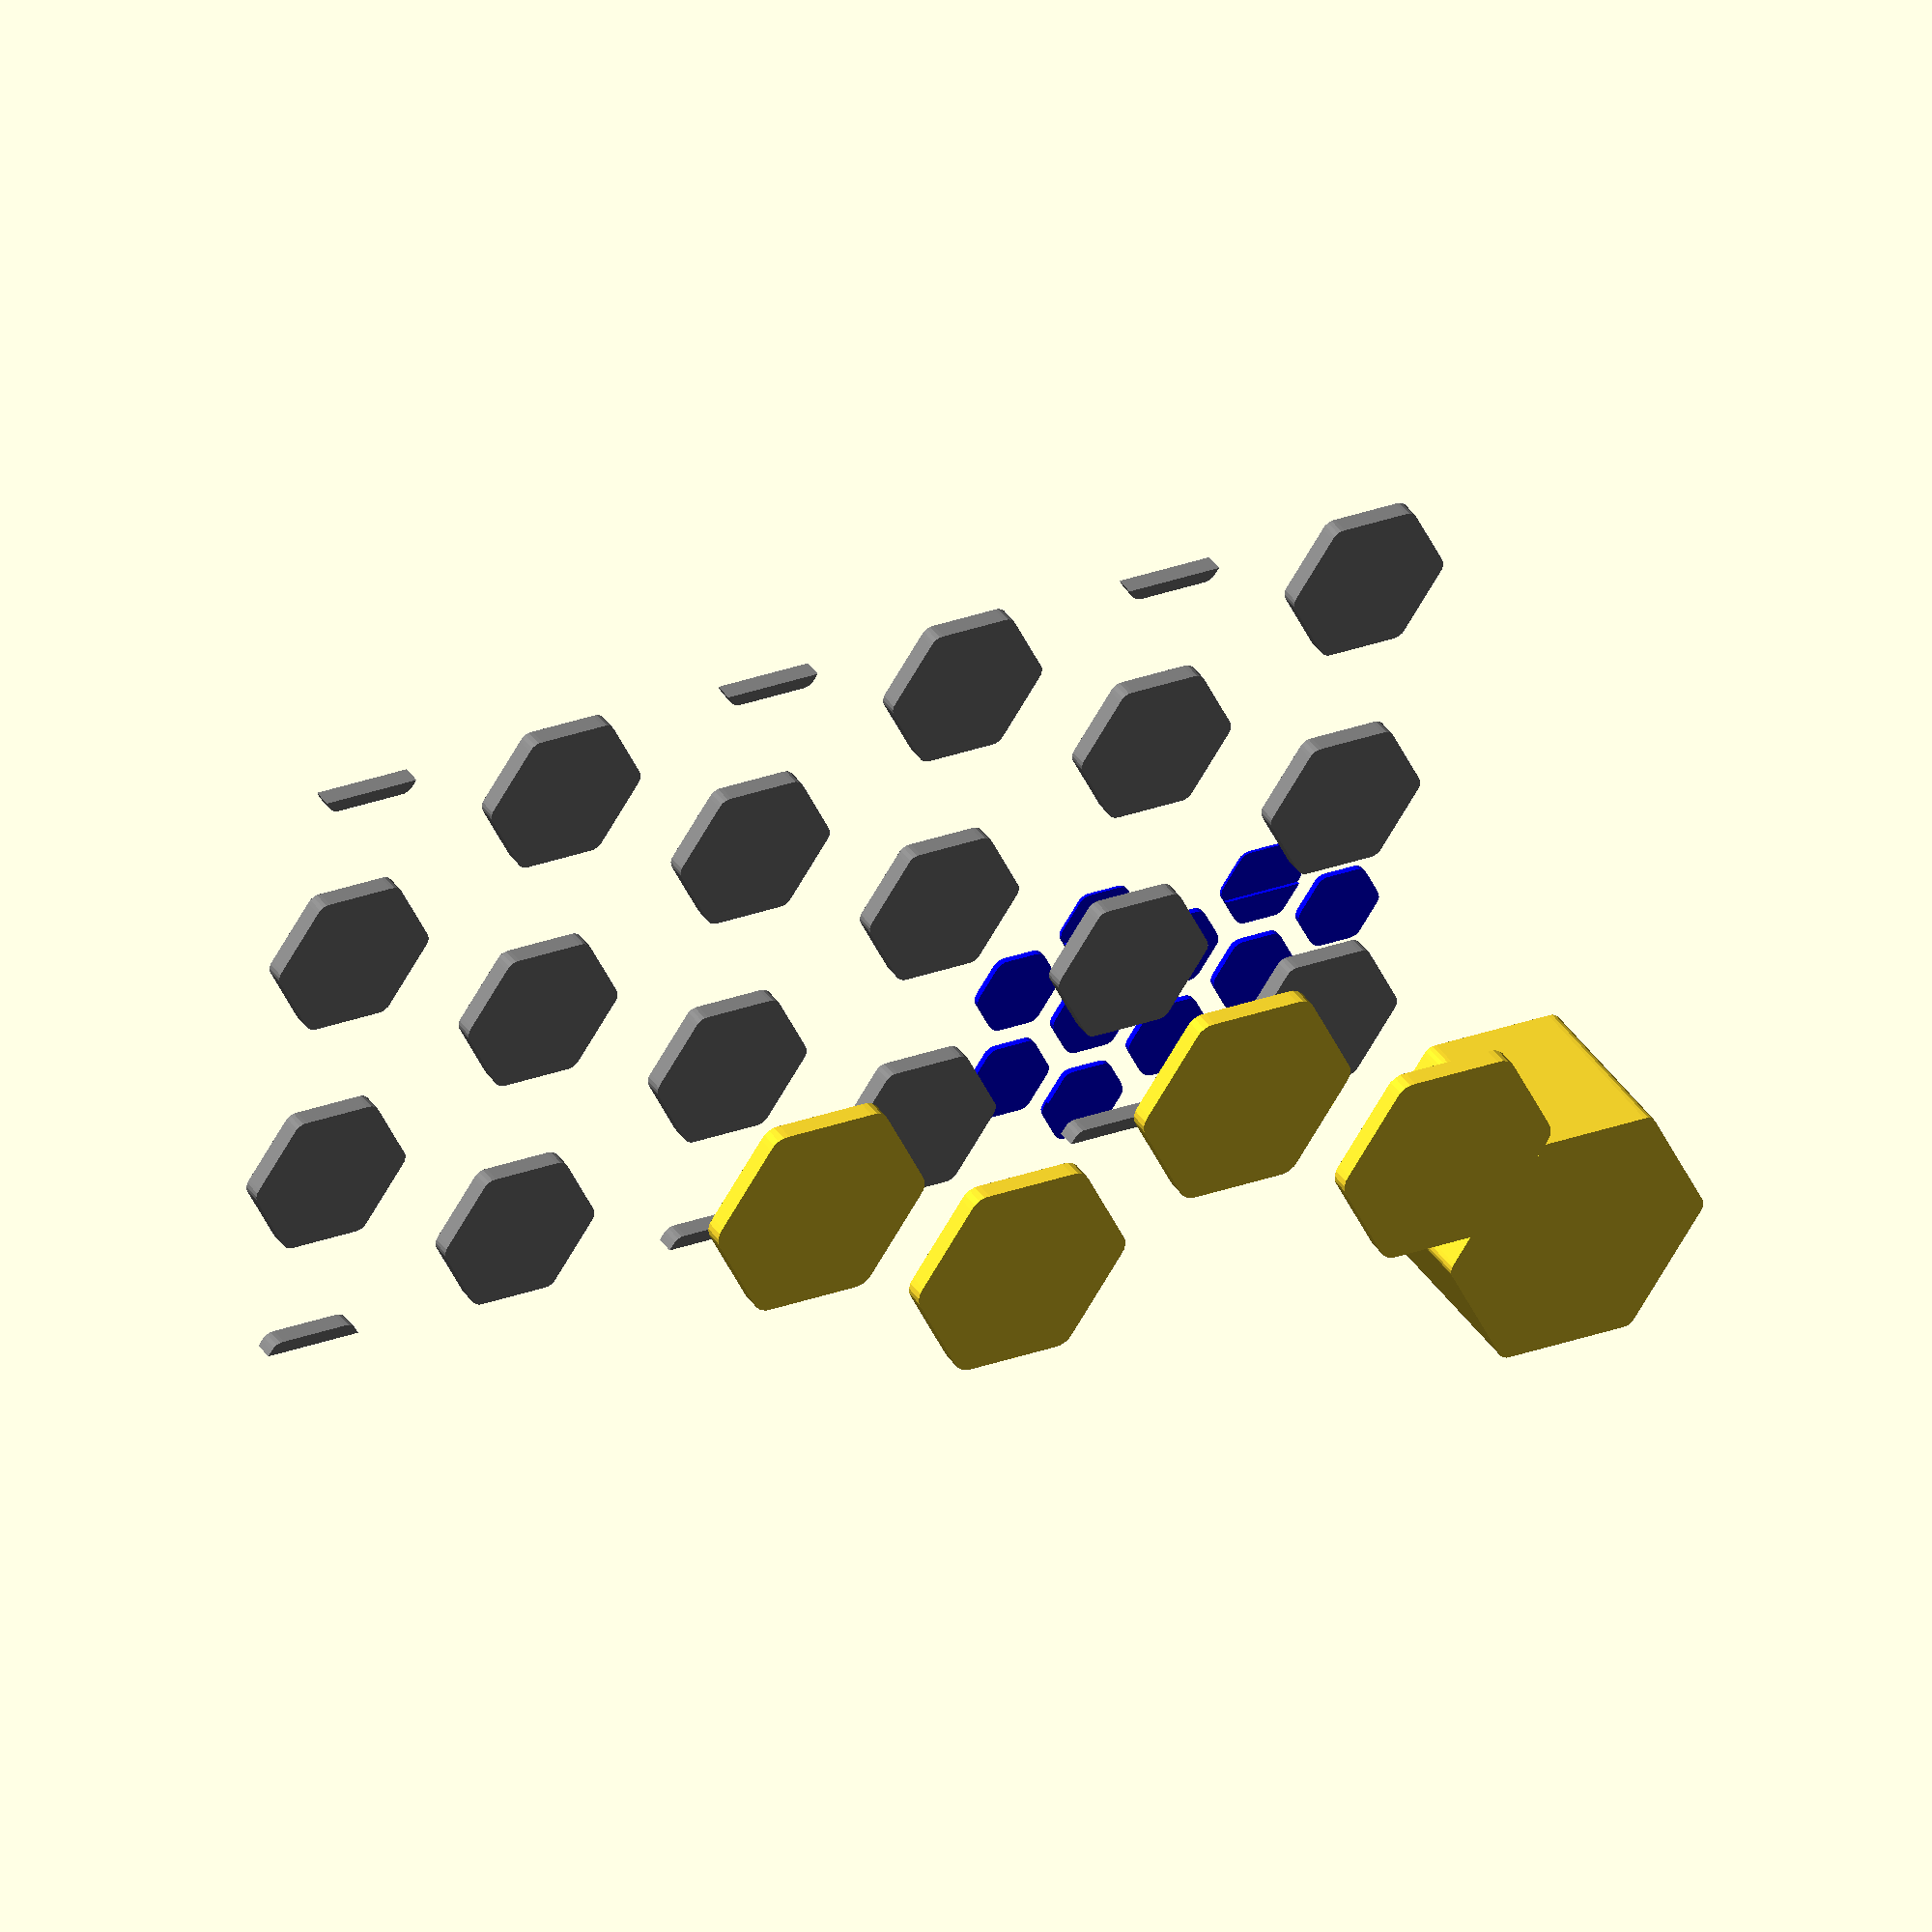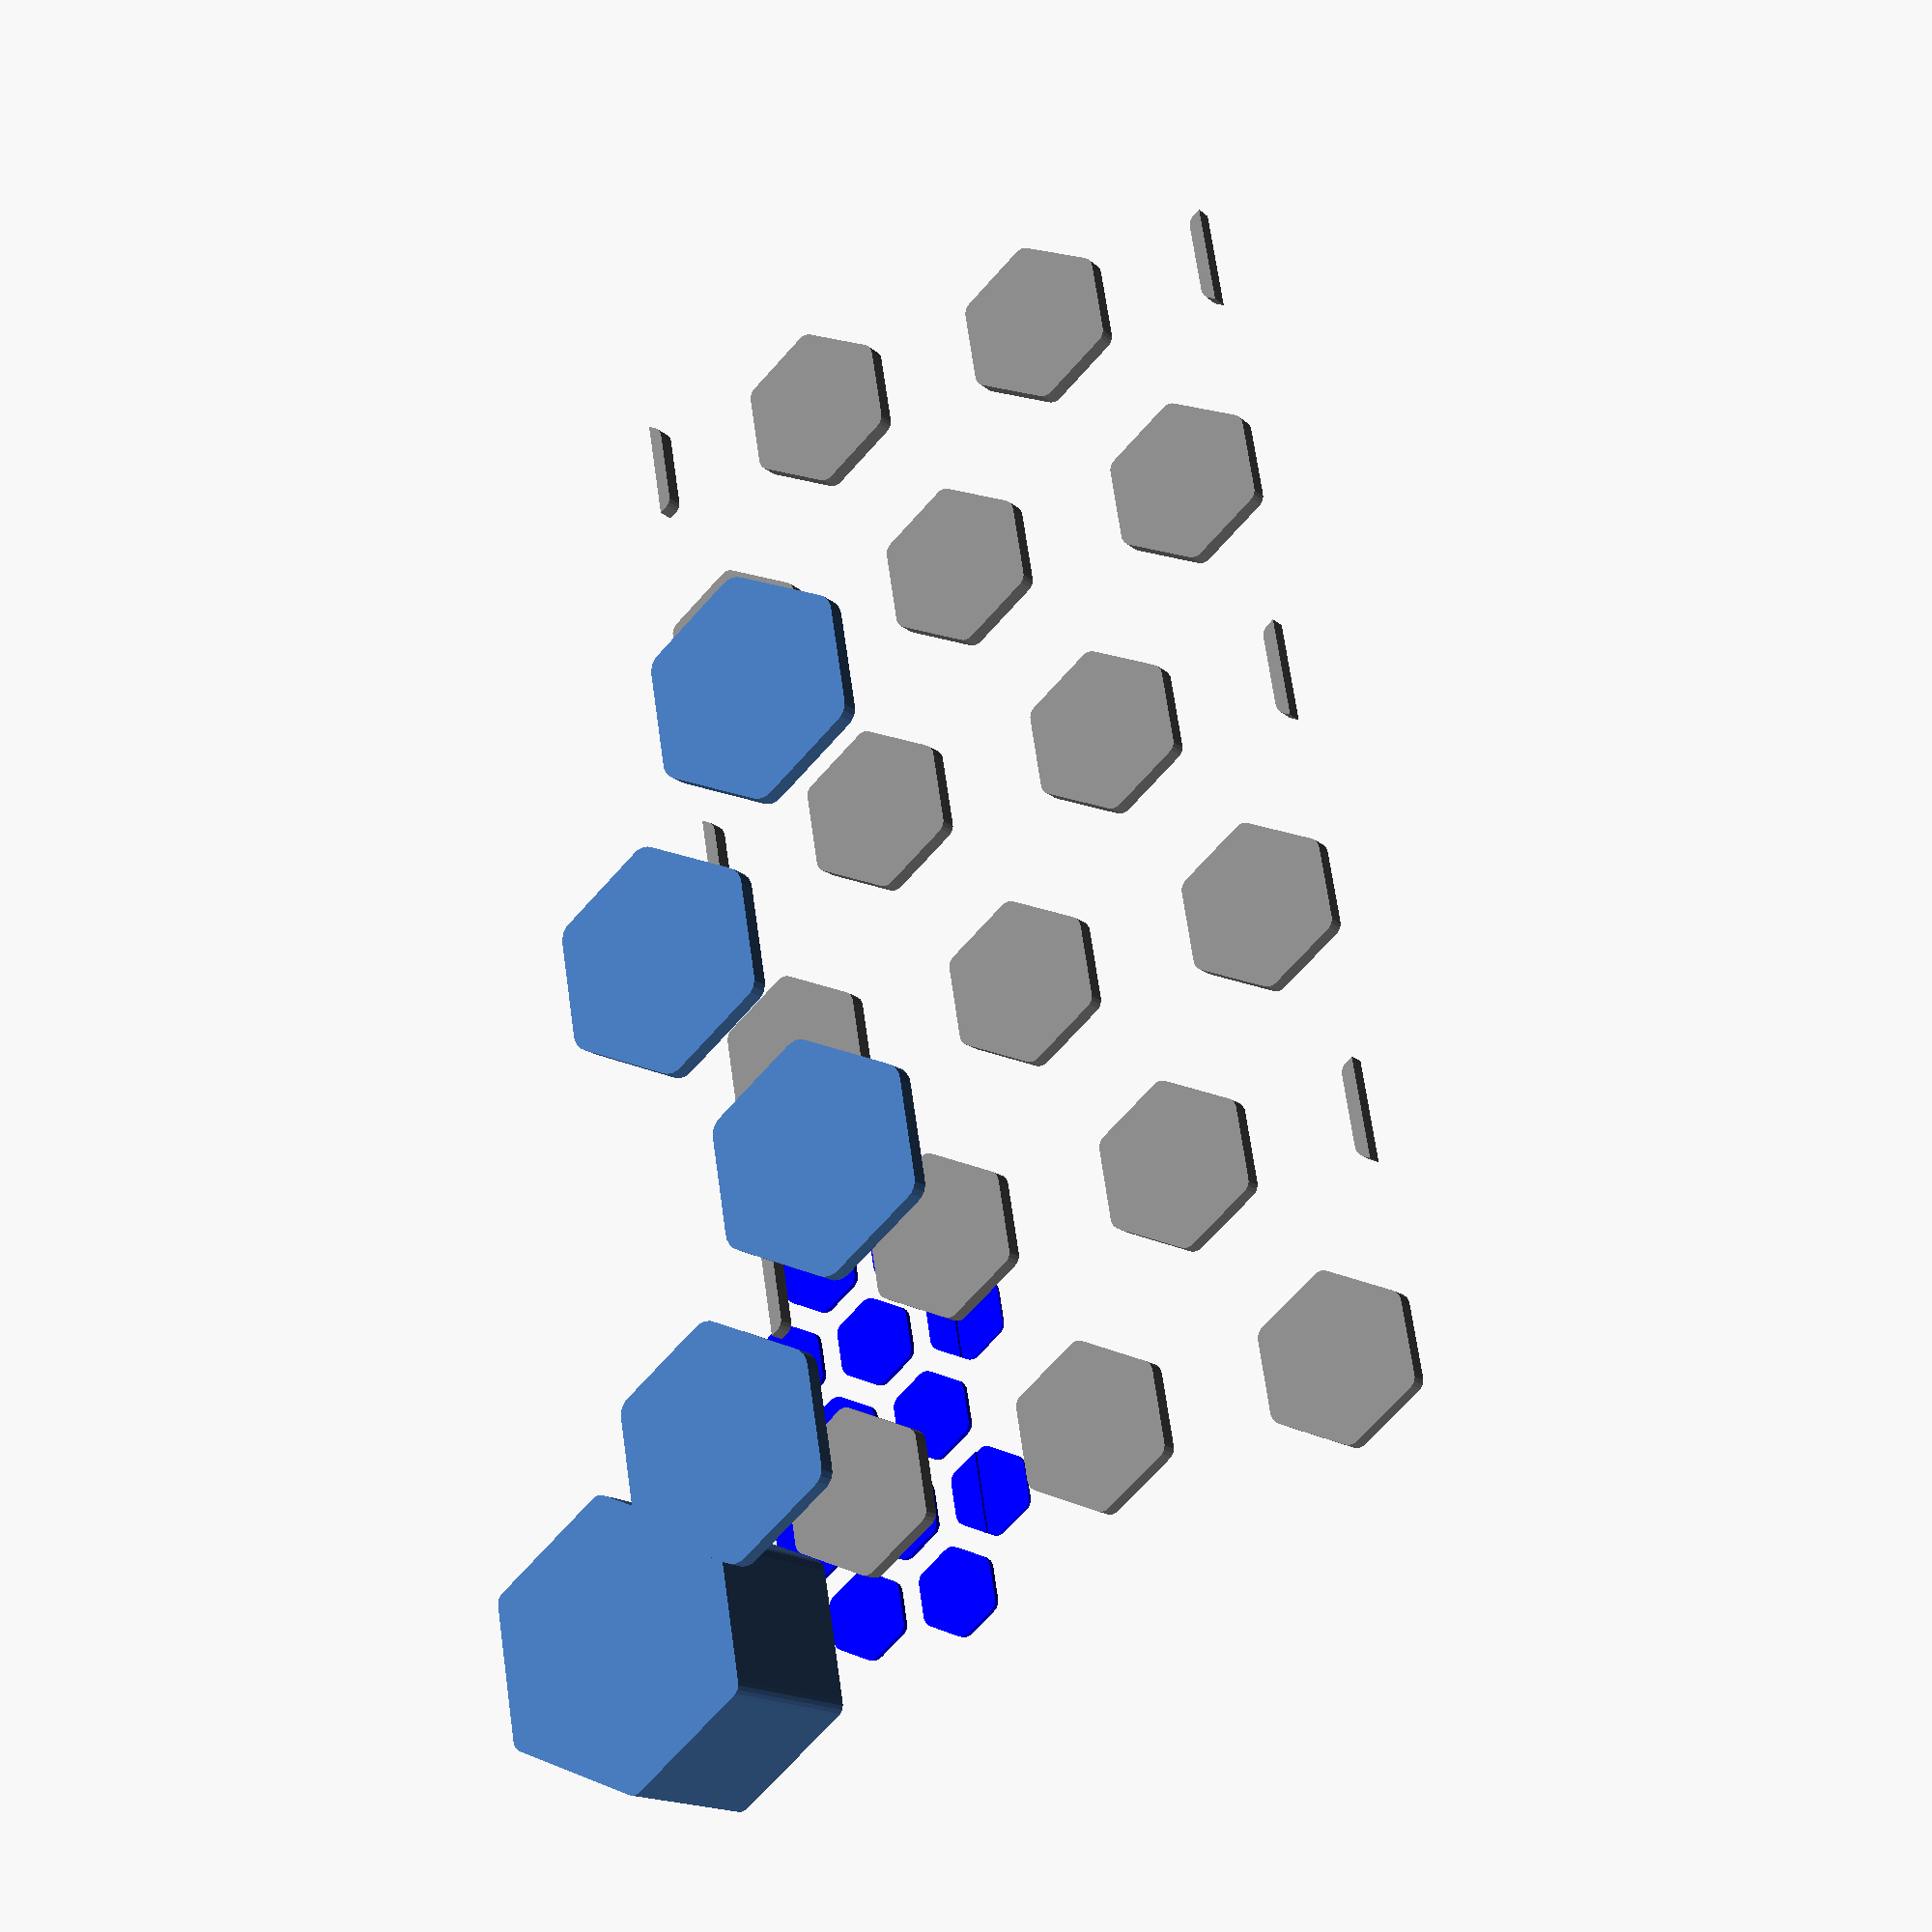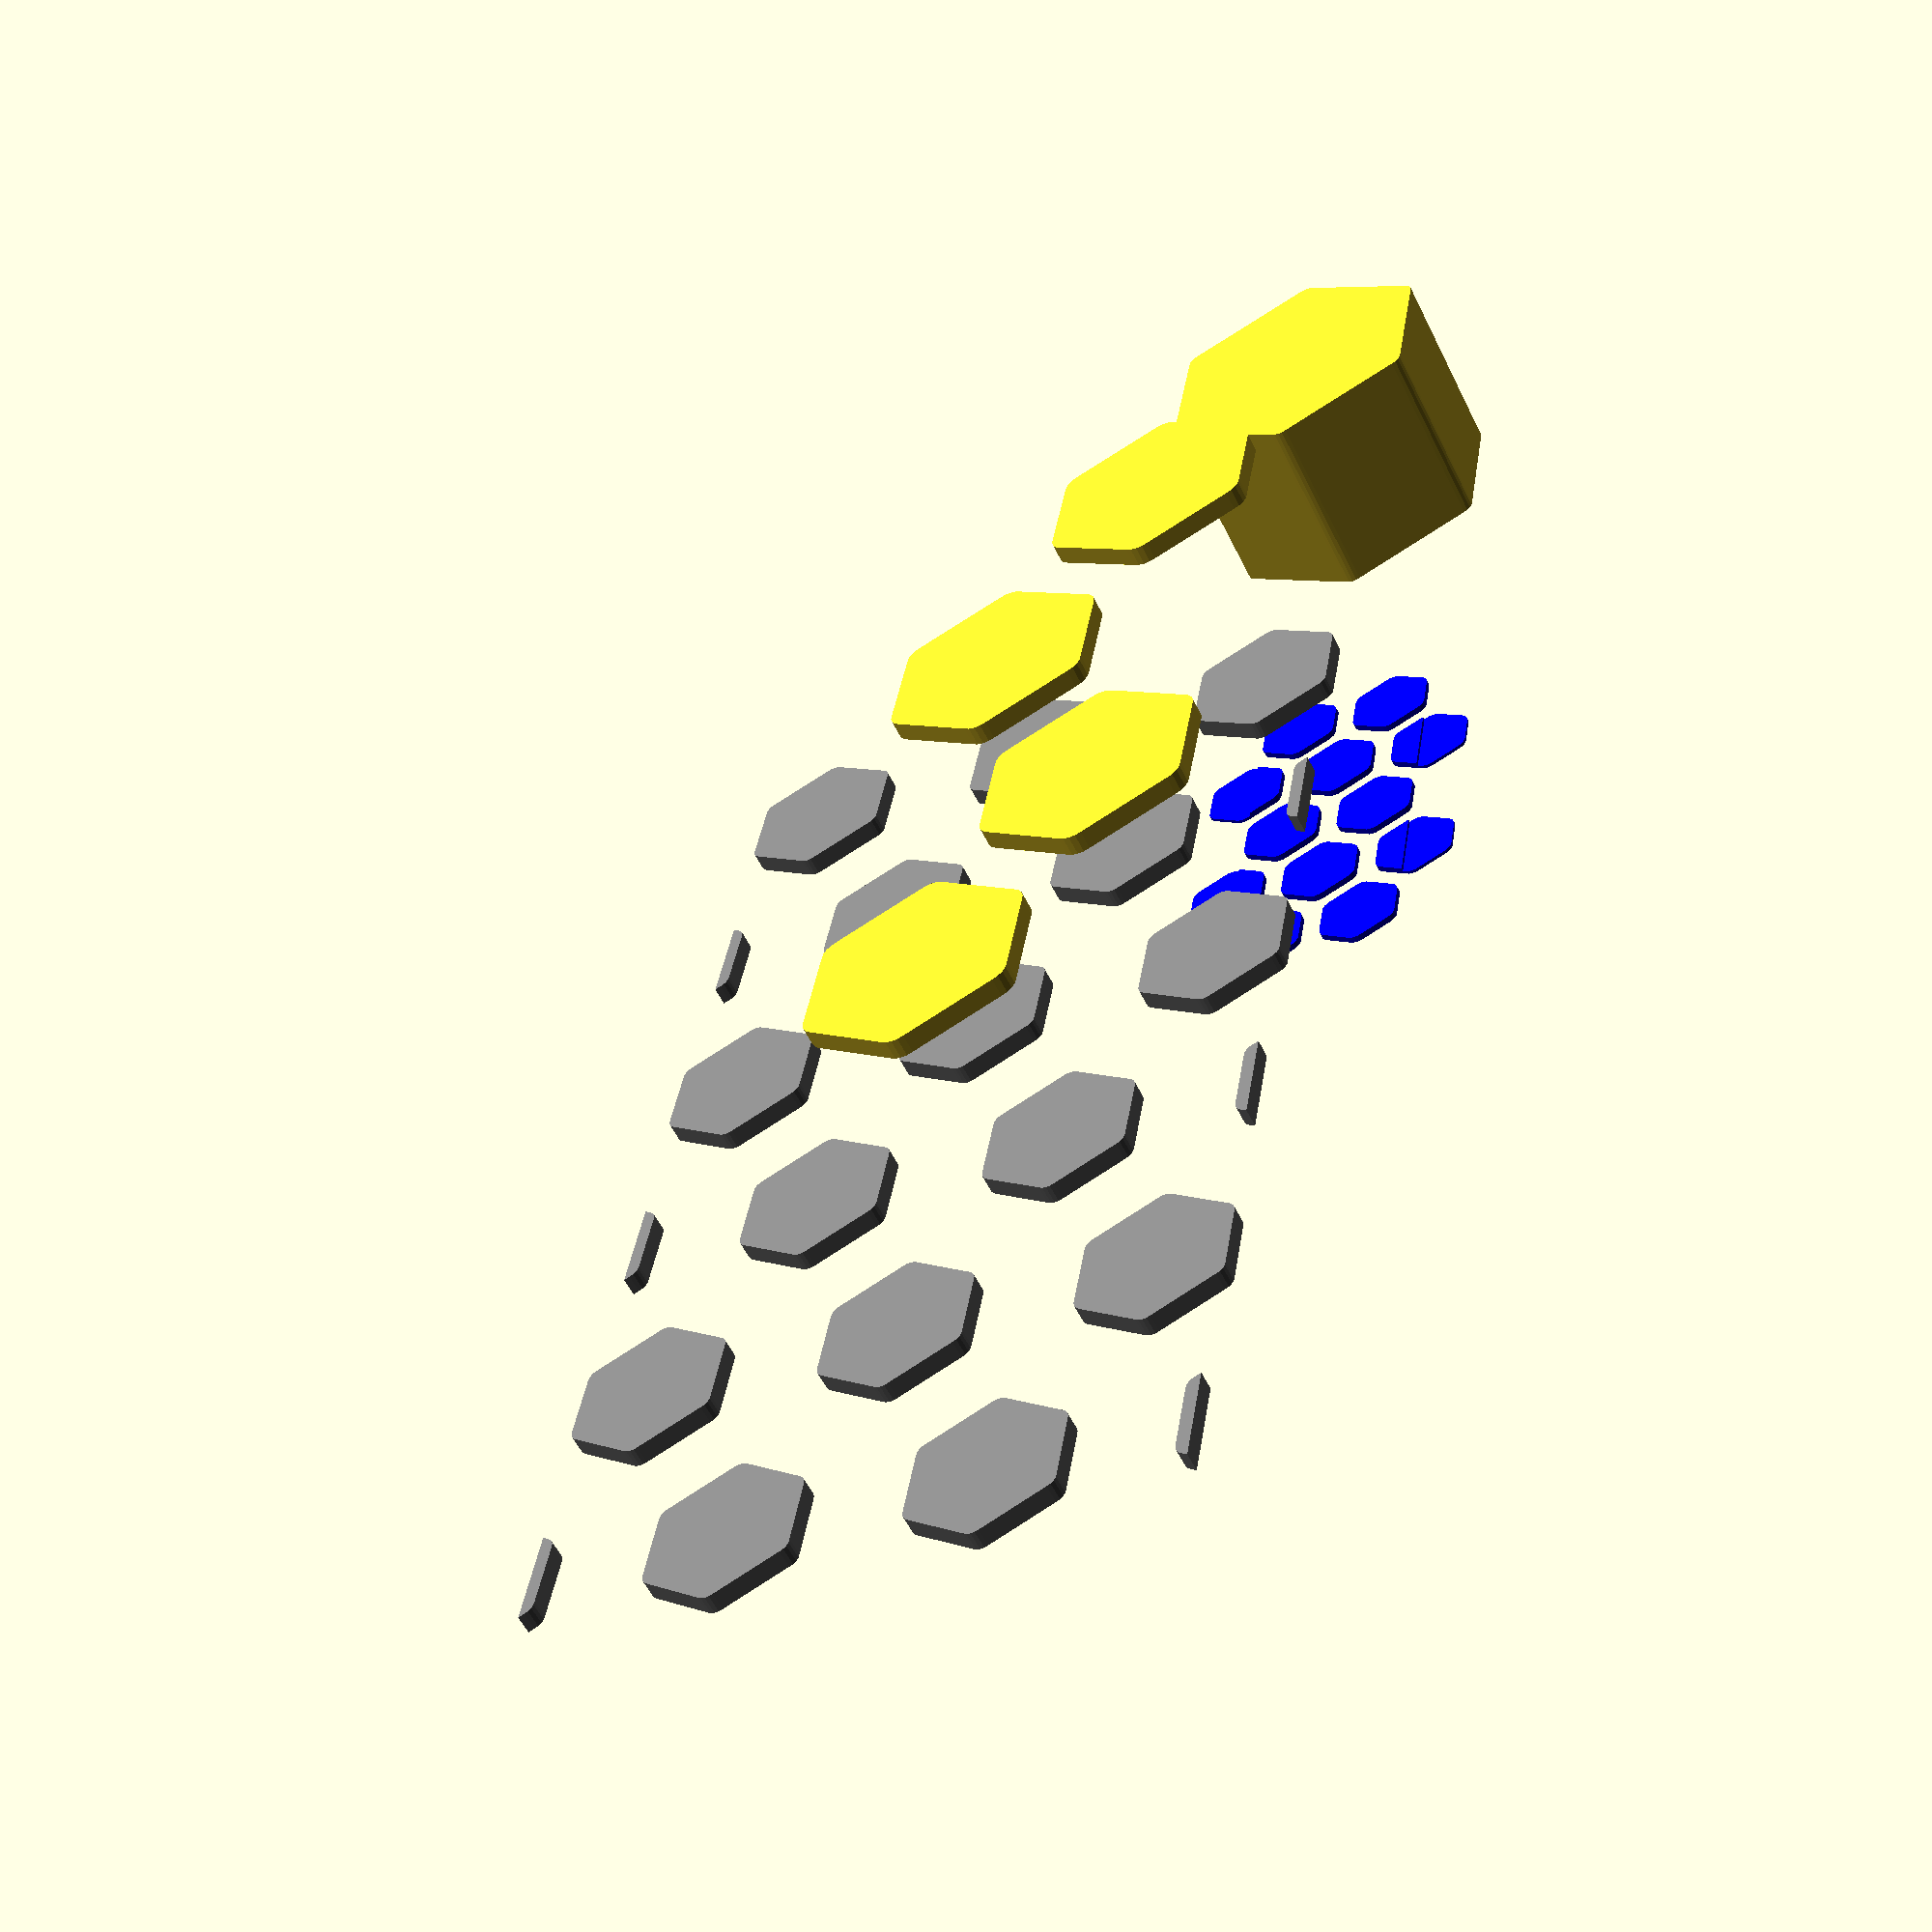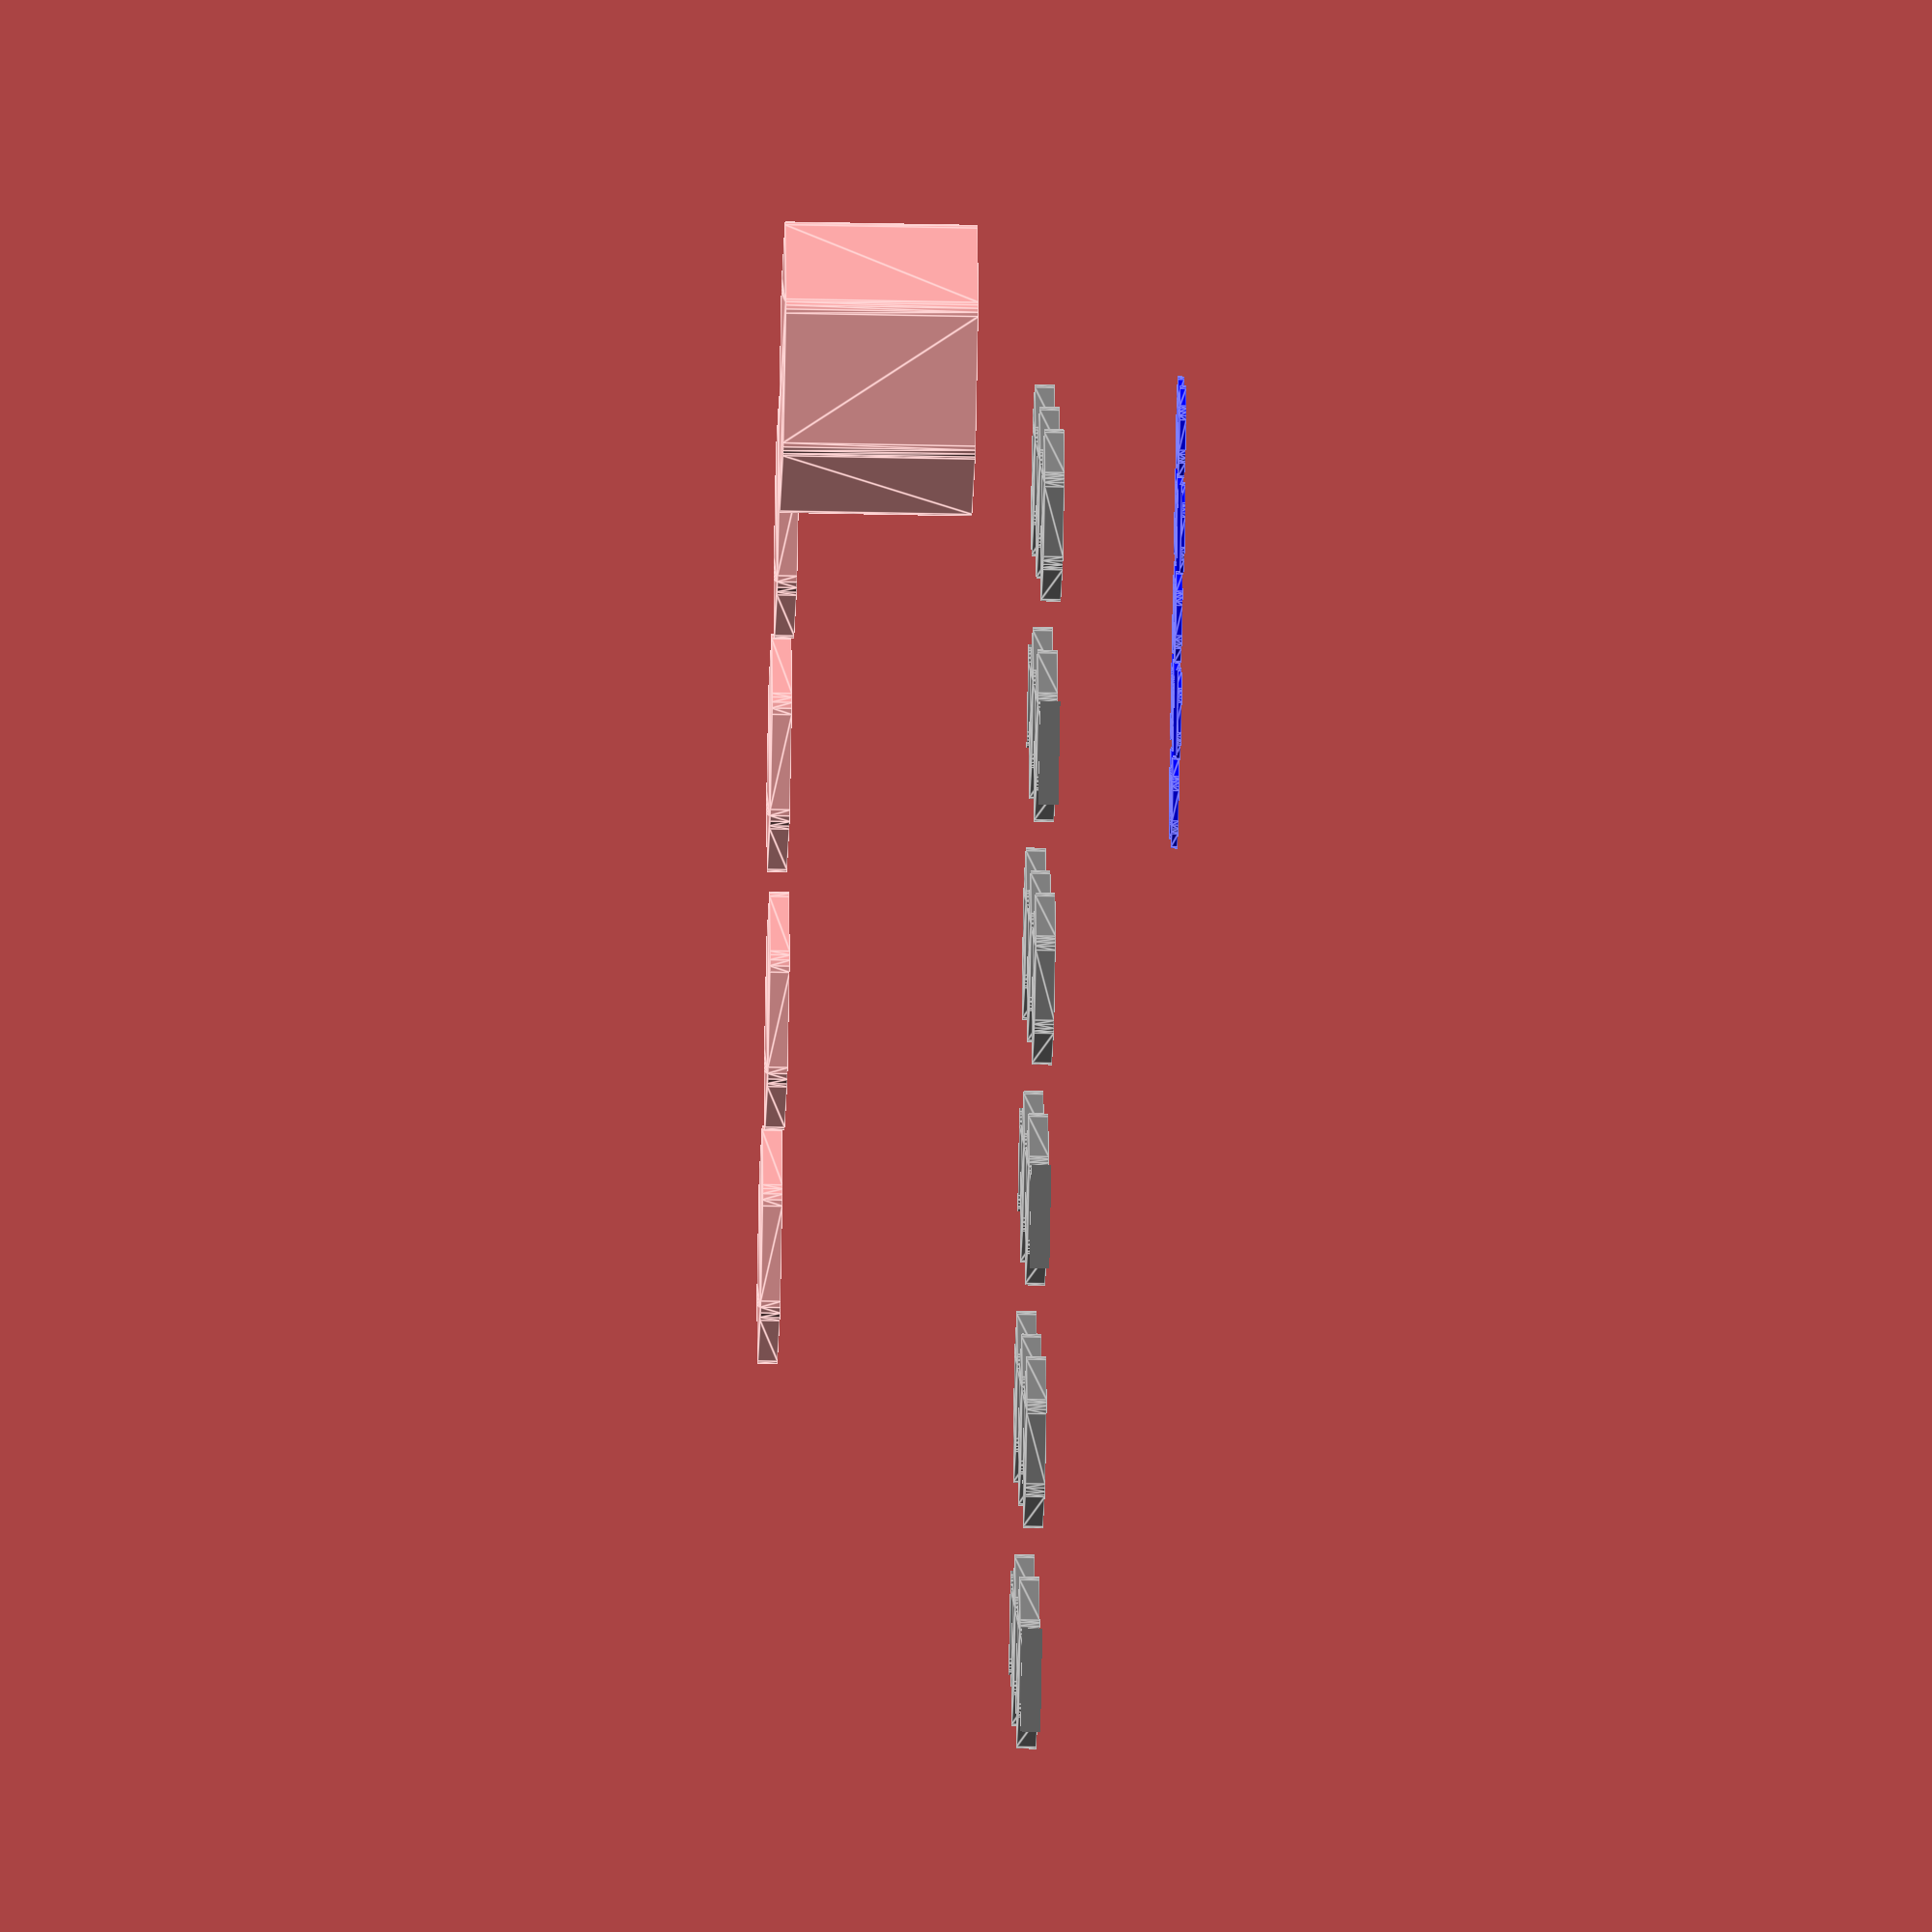
<openscad>
/**
 * Honeycomb lattice library
 *
 * @autor: vpoten
 */
 
/**
 *
 */
module hexagon(rad, cornerR, thick) {
hull(){
	for(i=[0:5]){
	rotate([0,0,60*i]) translate([rad,0,0]) cylinder(r=cornerR, h=thick, $fn=20);
	}
}
}//end module hexagon

/**
 * @param rows:  number of rowns, must be greater than 0
 * @param cols:  number of colummns, must be greater than 1
 */
module honeycombLattice(rows, cols, hexaR, cornerR, thick, innerDst, fillHalves=false) {

extHexR = sqrt(2*cornerR*cornerR) + hexaR + innerDst/2;
extHexSideL = sin(30)*extHexR*2;
extHexH = cos(30)*extHexR;
dist = 2*extHexR + extHexSideL;
hexH = sqrt(2*cornerR*cornerR) + hexaR;

numEvenCols = floor(cols/2)+(cols%2);
numOddCols = floor(cols/2);

translate([extHexR,extHexH,0]) {
for(i=[0:rows-1]){
	if((i%2)==1){
		for(j=[0:numOddCols-1]) translate([dist*j+(extHexR+extHexSideL/2),i*extHexH,0]) hexagon(hexaR, cornerR, thick);
	}
	else{
		for(j=[0:numEvenCols-1]) translate([dist*j,i*extHexH,0]) hexagon(hexaR, cornerR, thick);
	}
}

if( fillHalves==true ){

	for(i=[-1,rows]){ 
		for(j=[0:numOddCols-1]) translate([dist*j+(extHexR+extHexSideL/2),i*extHexH,0]){
			difference(){
			hexagon(hexaR, cornerR, thick);
			if(i==-1){ translate([0,-extHexR/2+innerDst/2,0]) cube(size=[extHexR*2,extHexR,thick*2.5],center=true); }
			else{ translate([0,extHexR/2-innerDst/2,0]) cube(size=[extHexR*2,extHexR,thick*2.5],center=true); }
			}
		}
	}
}

}//translate

}//end module honeycombLattice

//test
hexagon(20, 2, 29);
honeycombLattice(2, 4, 15, 3, 3, 11, fillHalves=false);
color("grey") translate([0,0,40]) honeycombLattice(5, 6, 11, 2, 3, 19, fillHalves=true);
color("blue") translate([0,0,60]) honeycombLattice(3, 5, 5, 2, bottomThick+1, 3, fillHalves=true);

</openscad>
<views>
elev=321.9 azim=354.3 roll=150.1 proj=o view=solid
elev=15.1 azim=279.4 roll=209.2 proj=p view=wireframe
elev=235.8 azim=260.1 roll=334.1 proj=p view=wireframe
elev=42.4 azim=42.8 roll=268.5 proj=o view=edges
</views>
